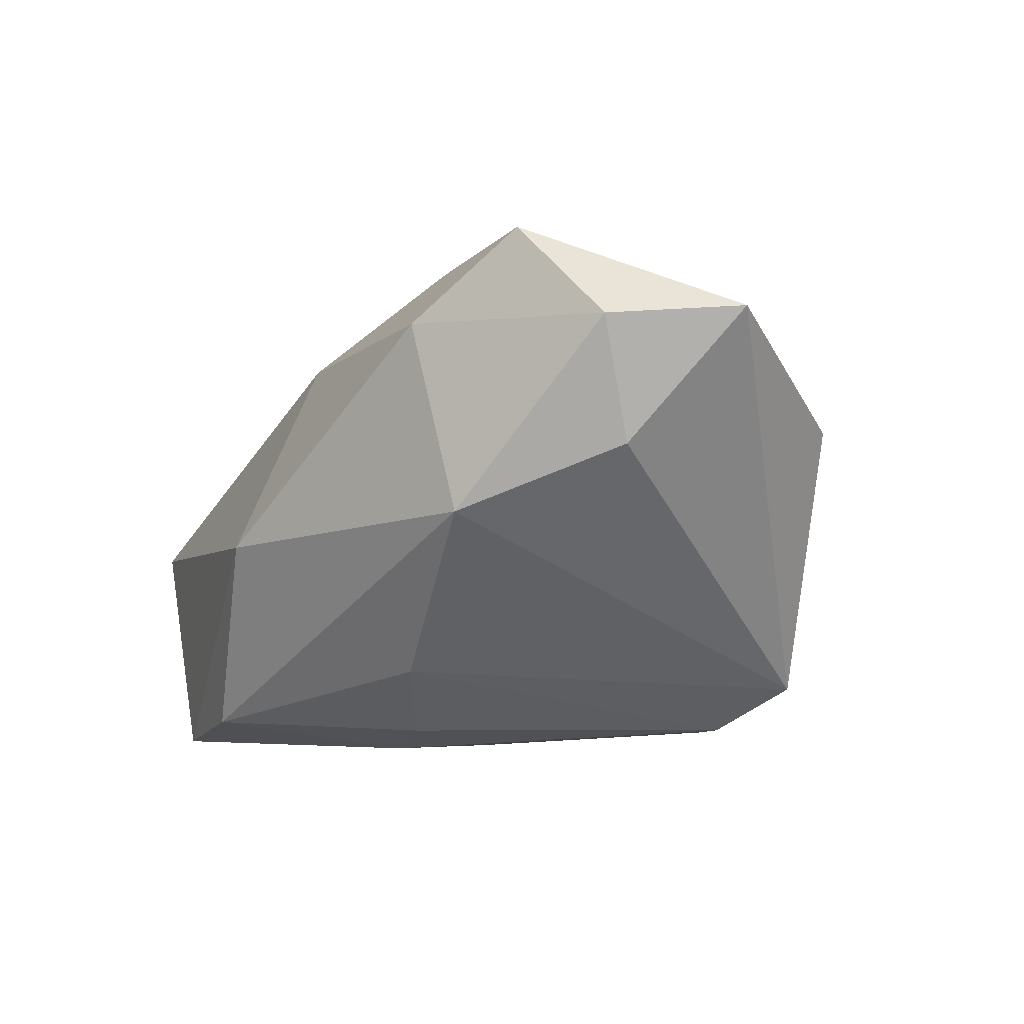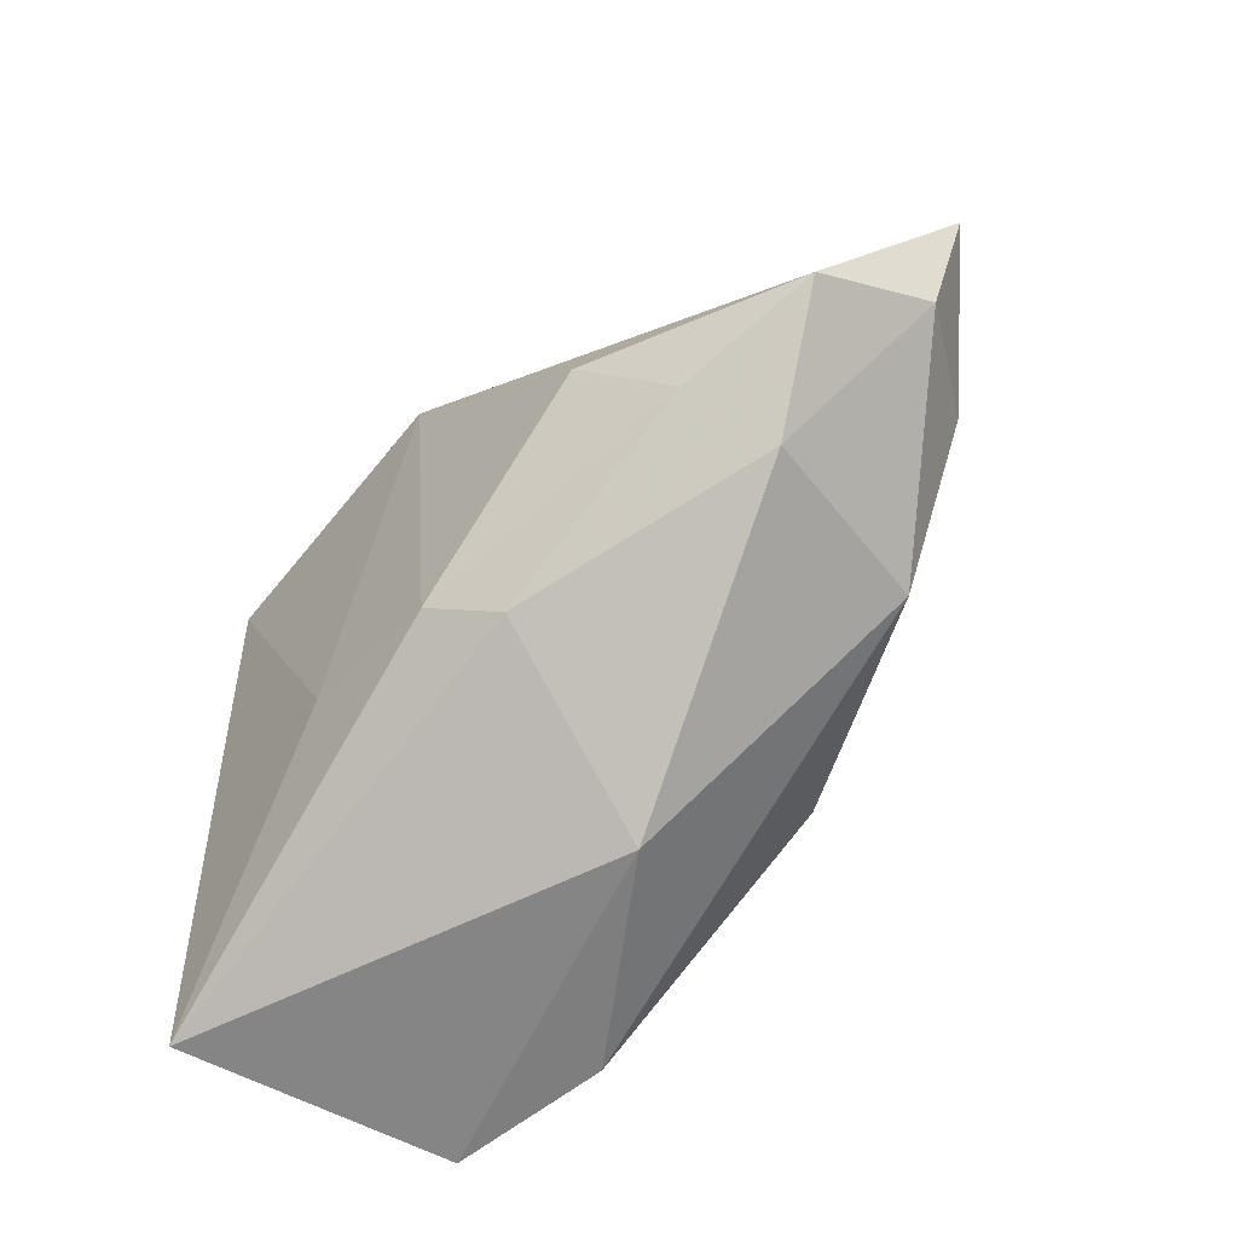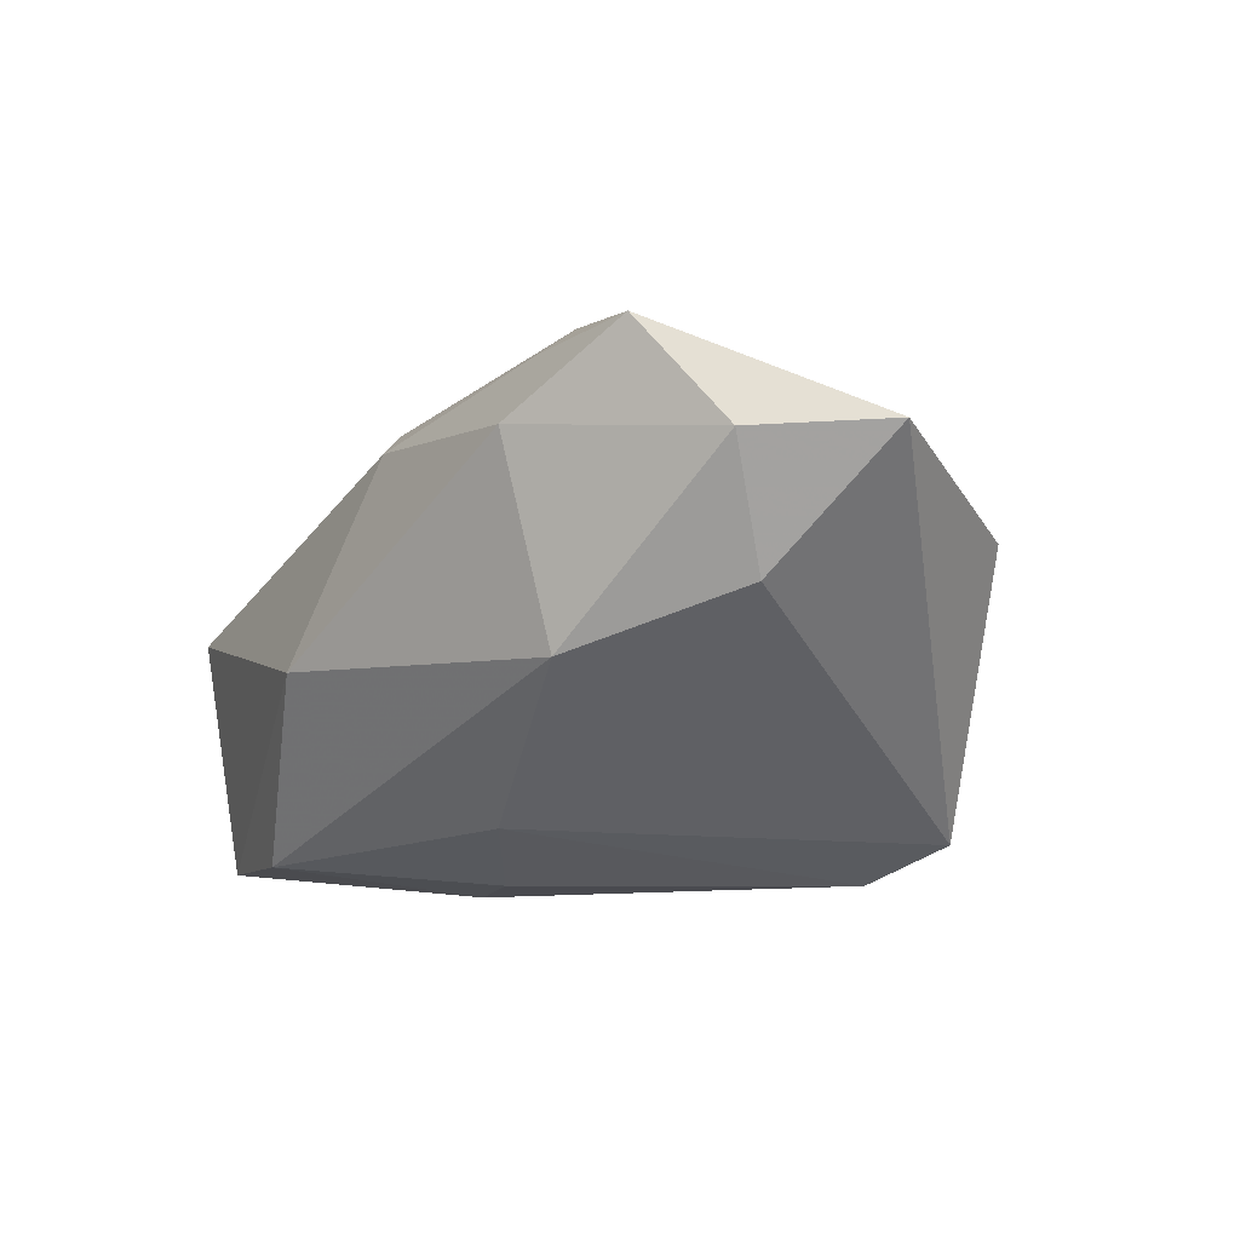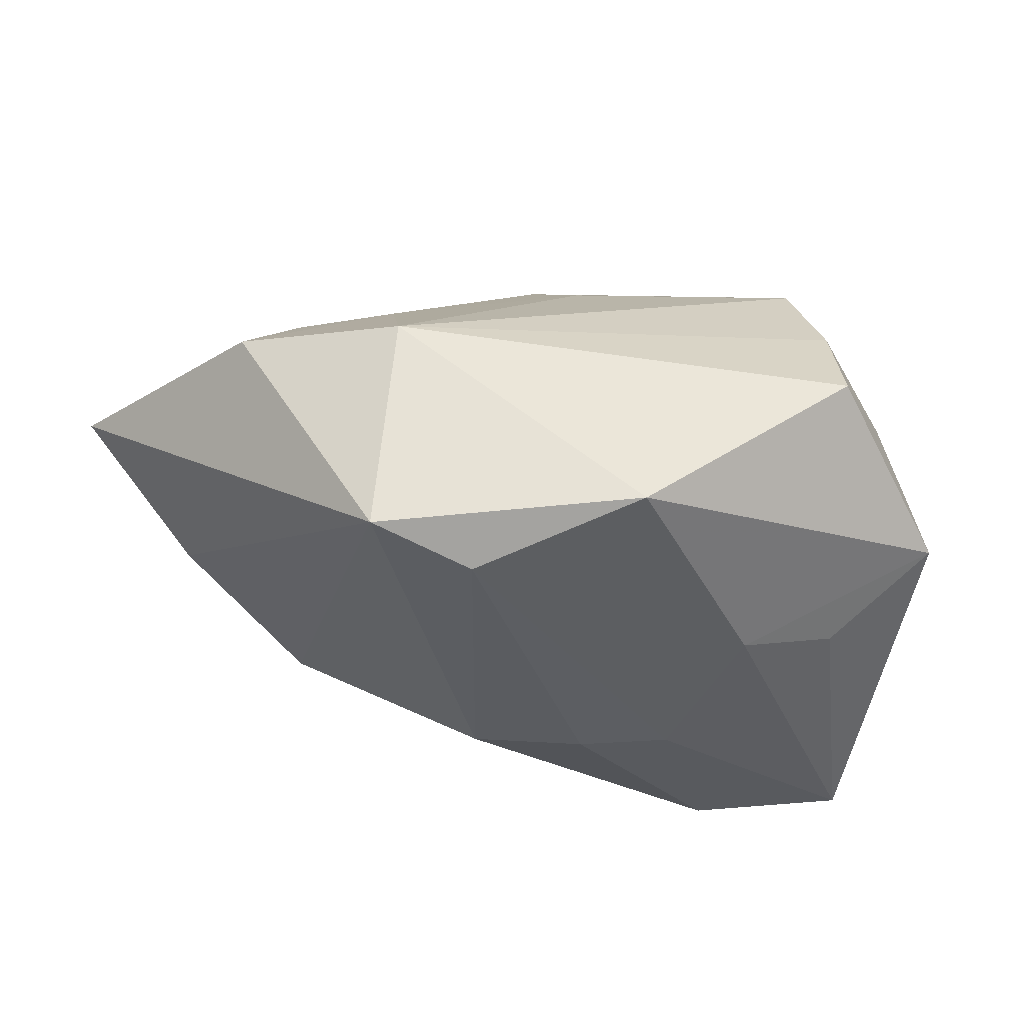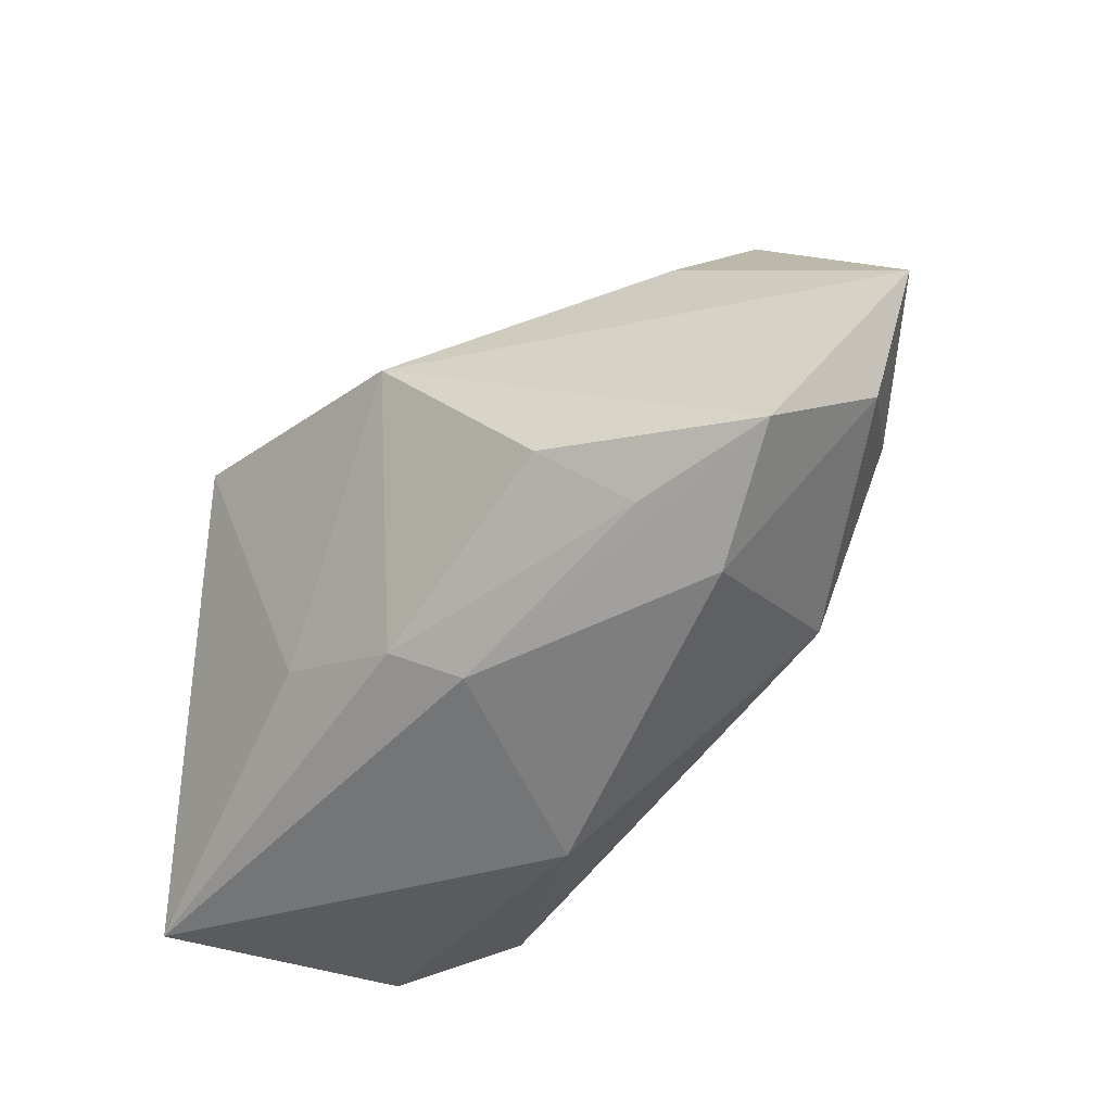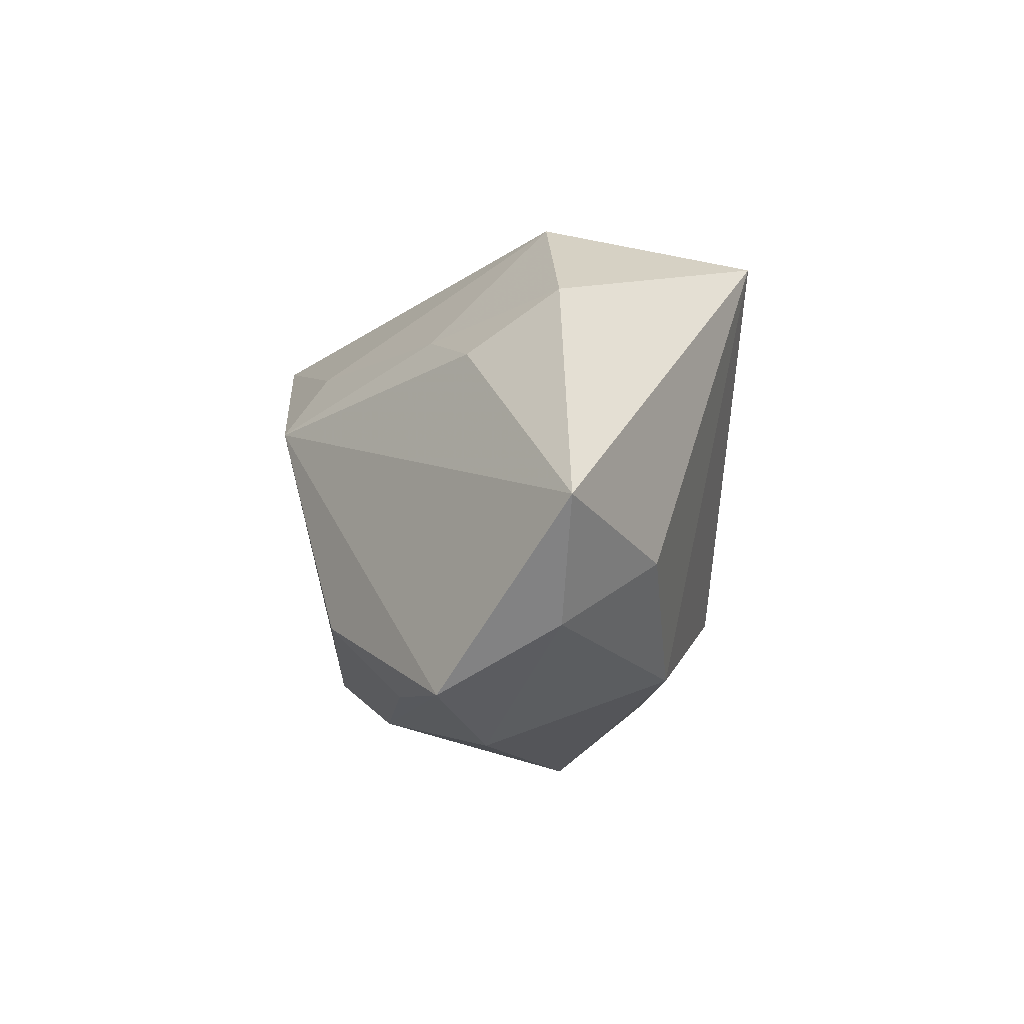
<metadata>
{"format":"obj","ext":"obj","renderer":"f3d","projection":"perspective","resolution":1024,"background":"white","views":[{"elev":-19.6,"azim":70.8,"up":"+Z"},{"elev":-66.9,"azim":40.6,"up":"+Y"},{"elev":-13.5,"azim":70.6,"up":"+Z"},{"elev":51.7,"azim":178.5,"up":"+Y"},{"elev":-38.3,"azim":36.4,"up":"+Y"},{"elev":8.0,"azim":75.0,"up":"+Y"}]}
</metadata>
<code>
v -0.0377 0.005333 -0.008633
v -0.01021 -0.00741 -0.02253
v -0.02763 0.01865 0.009107
v 0.01864 0.02682 -0.0199
v 0.02602 -0.01388 0.01834
v 0.04474 -0.003757 0.0075
v -0.02714 0.0004598 -0.0157
v 0.02973 -0.0183 0.01066
v 0.004875 -0.02169 0.01508
v -0.006724 0.0281 -0.0187
v 0.01909 -0.008172 0.02372
v -0.001366 -0.007912 -0.02253
v 0.001675 -0.02918 -0.004948
v -0.01479 -0.0139 0.01713
v 0.01602 0.0308 0.0008385
v 0.03948 0.0004336 -0.00321
v -0.02511 0.0137 0.02001
v 0.03965 -0.0107 0.01781
v -0.0009688 -0.01859 0.01885
v 0.01712 0.01976 0.01304
v -0.002366 0.01473 0.02005
v -0.03032 -0.02693 -0.01876
v 0.002139 0.009453 0.02547
v 0.009415 0.02277 -0.02253
v 0.009541 -0.0119 -0.01908
v 0.03174 0.0256 0.00403
v -0.03285 0.01195 0.002275
v 0.02682 0.0193 0.01175
v -0.0176 0.005173 -0.01958
v -0.02803 0.02294 -0.0009985
v -0.01511 -0.02654 -0.01992
v -0.03942 -0.02918 0.006235
v 0.04961 0.008676 0.008022
v 0.02853 -0.01325 -0.008002
f 18 33 23
f 31 34 13
f 23 33 28
f 10 4 24
f 15 4 10
f 13 34 8
f 33 18 6
f 6 8 34
f 18 8 6
f 34 31 25
f 24 4 25
f 25 4 34
f 22 31 13
f 13 32 22
f 22 32 1
f 16 4 33
f 34 4 16
f 33 6 16
f 16 6 34
f 23 28 20
f 26 28 33
f 33 4 26
f 26 4 15
f 15 20 26
f 26 20 28
f 23 20 21
f 21 20 15
f 1 32 27
f 30 10 1
f 1 27 30
f 30 27 3
f 15 10 30
f 30 3 15
f 24 25 12
f 12 25 31
f 11 18 23
f 23 19 11
f 14 19 23
f 32 19 14
f 9 8 18
f 13 8 9
f 9 32 13
f 9 19 32
f 1 10 29
f 29 10 24
f 17 27 32
f 3 27 17
f 17 14 23
f 32 14 17
f 23 21 17
f 15 3 17
f 17 21 15
f 31 22 2
f 2 12 31
f 22 29 2
f 24 12 2
f 2 29 24
f 5 9 18
f 19 9 5
f 18 11 5
f 5 11 19
f 7 22 1
f 1 29 7
f 7 29 22

</code>
